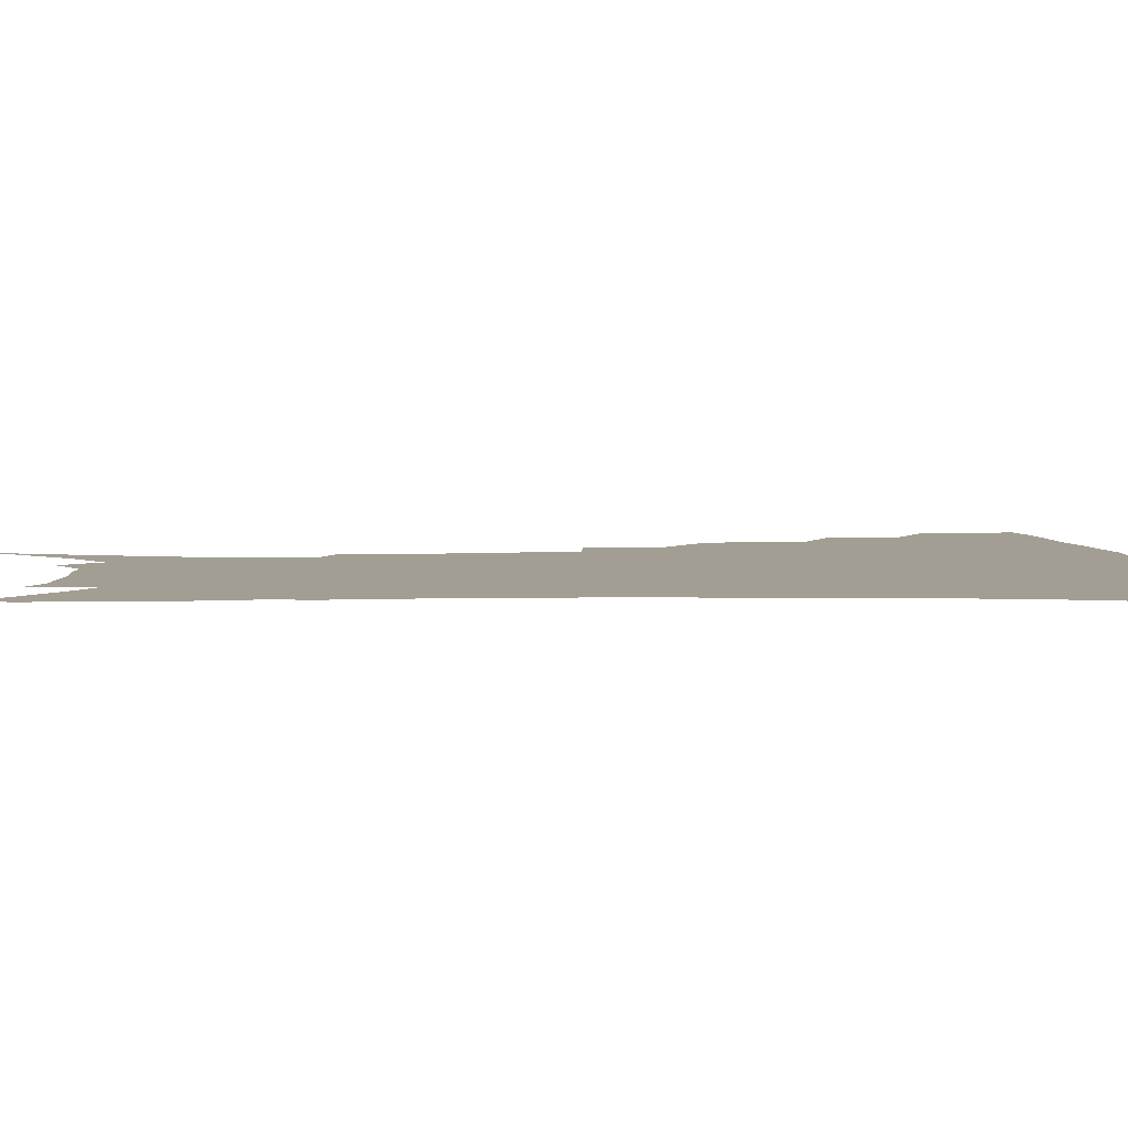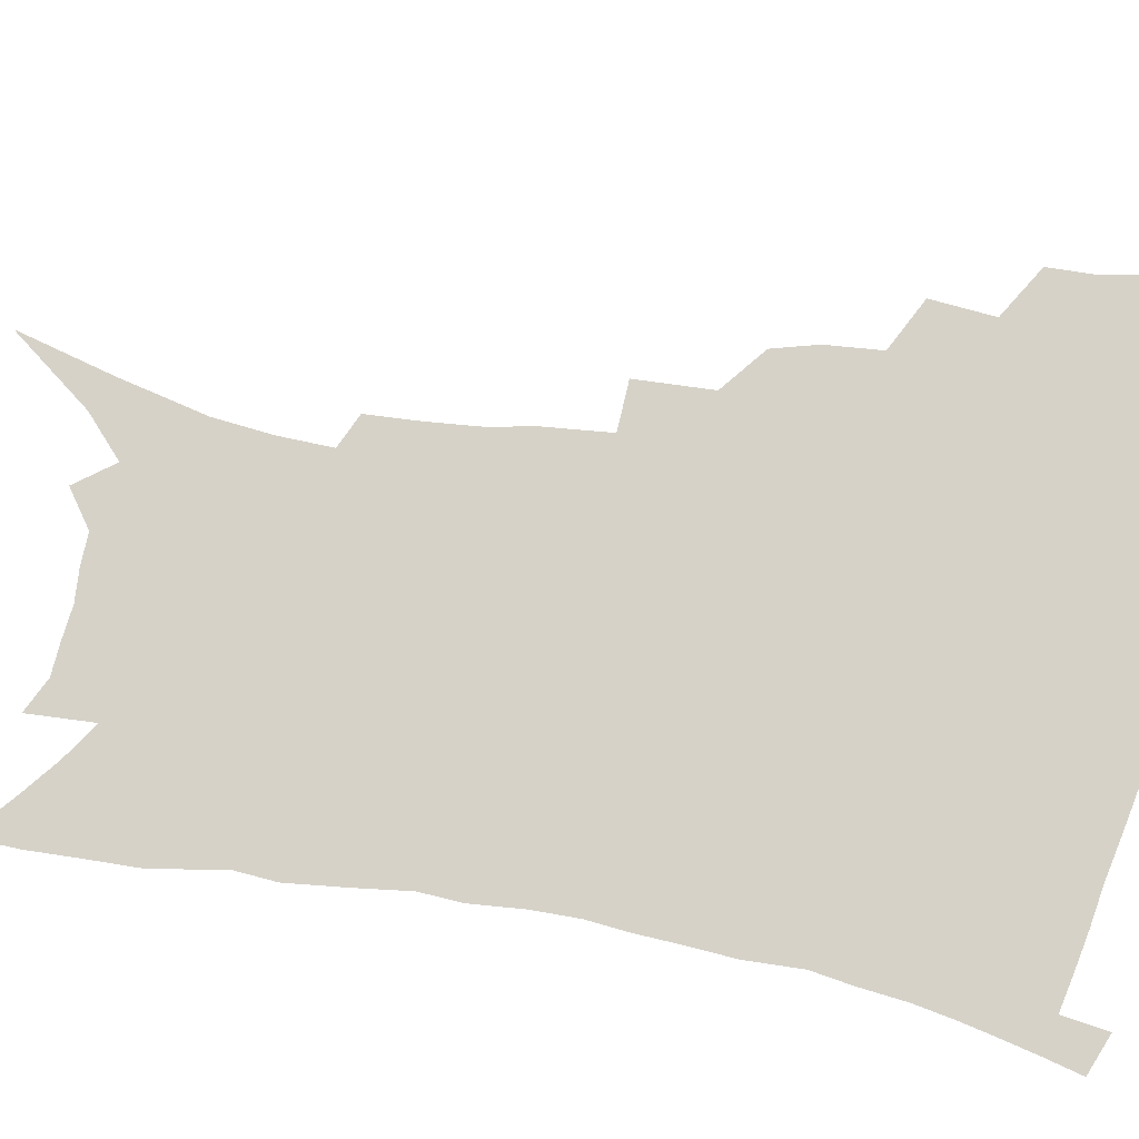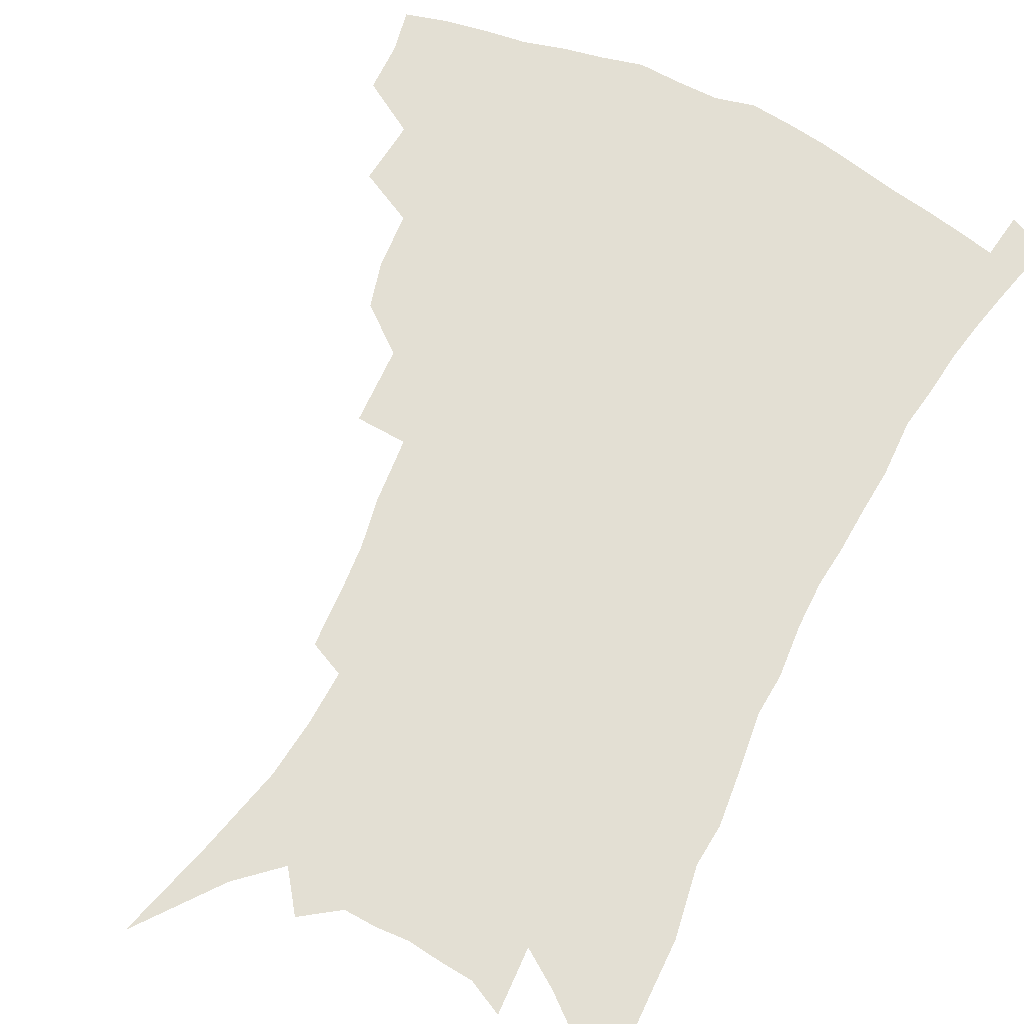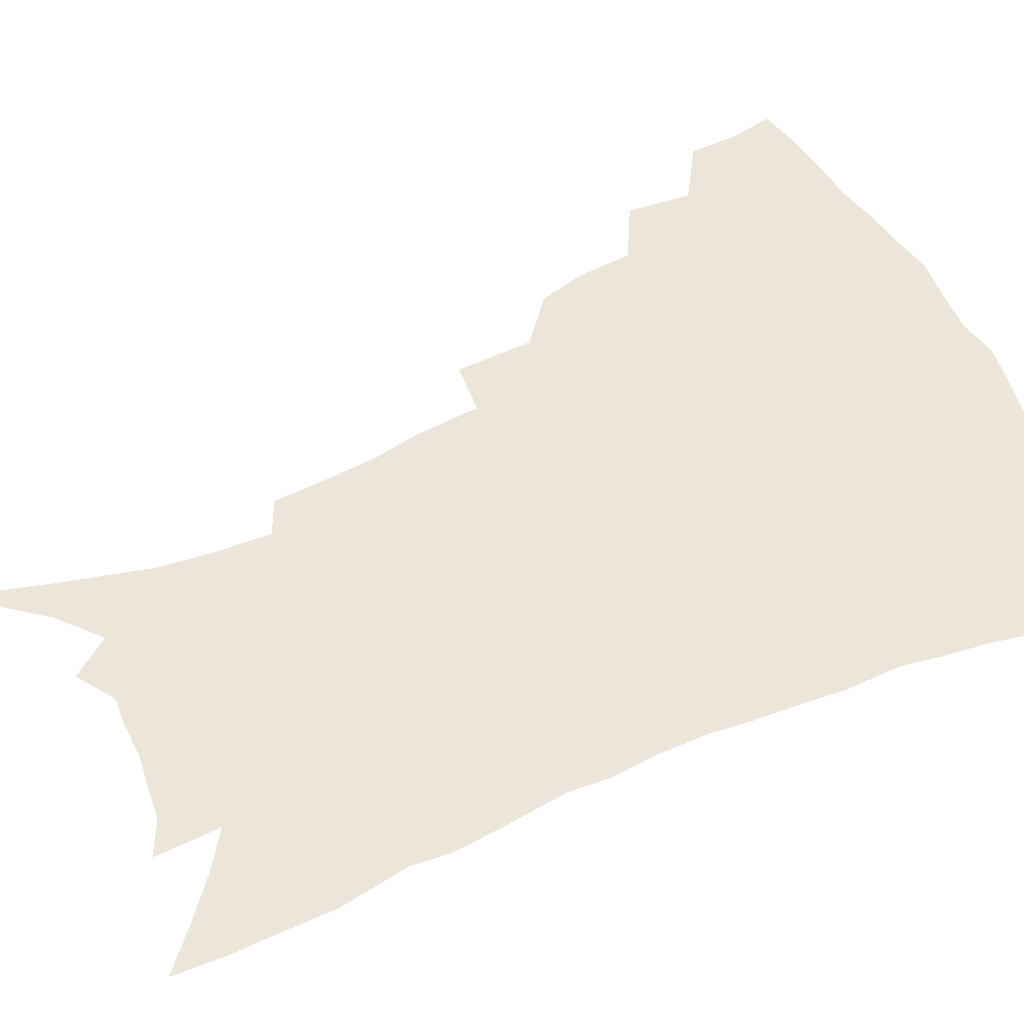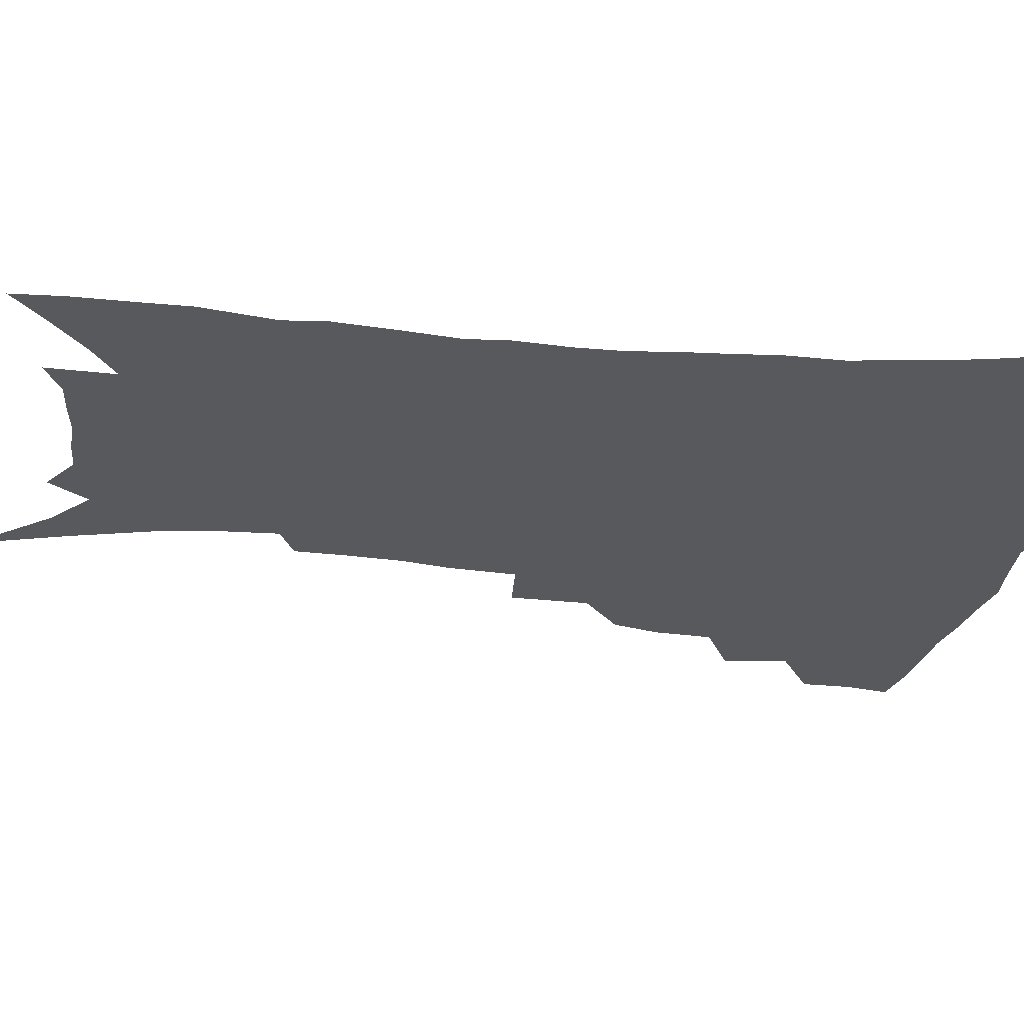
<metadata>
{"format":"obj","ext":"obj","renderer":"f3d","projection":"perspective","resolution":1024,"background":"white","views":[{"elev":5.0,"azim":88.5,"up":"+Z"},{"elev":77.5,"azim":99.9,"up":"+Z"},{"elev":66.9,"azim":26.4,"up":"+Z"},{"elev":56.0,"azim":65.7,"up":"+Z"},{"elev":-29.2,"azim":82.7,"up":"+Z"}]}
</metadata>
<code>
v 444.8 392.3 0
v 444.5 409.5 0
v 441.6 424.5 0
v 461 358.4 0
v 463.2 380.9 0
v 460.7 396.2 0
v 459.5 412.1 0
v 455.8 428.4 0
v 485.3 312.9 0
v 481.1 328.8 0
v 479.6 348.7 0
v 480.5 369.9 0
v 478.5 385.3 0
v 476.3 400.1 0
v 473.9 414.7 0
v 470.5 431 0
v 501.8 273 0
v 500.9 300.2 0
v 499.4 323.3 0
v 497.4 340.4 0
v 496.6 358.8 0
v 495 374 0
v 493.1 388.6 0
v 490.9 402.8 0
v 488.2 417.3 0
v 485.2 432.9 0
v 526.8 194.6 0
v 525.9 213.4 0
v 524.4 232 0
v 521.4 248.5 0
v 519.4 272 0
v 516.3 291.8 0
v 514.2 311.1 0
v 511.7 326.6 0
v 510.6 343.9 0
v 510.2 362 0
v 509 377.2 0
v 507.1 391.3 0
v 505.1 405.2 0
v 502.7 419.1 0
v 499.3 436.8 0
v 518.7 85 0
v 528.1 118.9 0
v 535.6 149.7 0
v 537.9 170 0
v 538.6 189.1 0
v 538.6 210.9 0
v 537.2 228.6 0
v 535.2 245.9 0
v 532.9 264.3 0
v 530.8 283.4 0
v 529.1 302.4 0
v 528.3 321.2 0
v 527.1 336.8 0
v 525 350.6 0
v 524.5 366.6 0
v 522.8 380.1 0
v 520.8 393.6 0
v 518.8 407.5 0
v 516.5 421.7 0
v 513.4 439.6 0
v 540.1 112.8 0
v 545.3 139.3 0
v 549 163.6 0
v 549.8 182.9 0
v 549.2 200.3 0
v 549.4 223.4 0
v 547.3 238.2 0
v 545.5 254.8 0
v 543.9 273 0
v 541.8 288.9 0
v 540.9 308.4 0
v 539.9 323.5 0
v 539.3 340.3 0
v 538.1 354.5 0
v 537.3 368.6 0
v 536.9 382.7 0
v 534.5 395.7 0
v 532.9 409.3 0
v 530.6 424.5 0
v 527.5 443.1 0
v 554.2 125.5 0
v 559.6 154.5 0
v 560.9 175.5 0
v 560.3 191.5 0
v 560.1 211.8 0
v 559.3 231.2 0
v 557.7 246.4 0
v 556.4 264.1 0
v 554.5 278.1 0
v 553.1 294.7 0
v 551.9 309.8 0
v 551.9 328 0
v 551.5 343.4 0
v 550.6 356.8 0
v 549.9 370.1 0
v 549.6 384.1 0
v 548.4 396.9 0
v 547.4 410 0
v 545.2 424.9 0
v 542.6 442.3 0
v 564 112 0
v 568.3 139.2 0
v 570.2 160.7 0
v 571.1 181.6 0
v 570.6 199.2 0
v 569.8 217.5 0
v 568.8 234.7 0
v 567.5 250.7 0
v 566.5 267.3 0
v 565.3 283.3 0
v 564.3 298.6 0
v 564.2 316.9 0
v 563.2 329.7 0
v 563.6 346.4 0
v 562.9 358.7 0
v 563 372.6 0
v 562.3 385.1 0
v 561.3 397.9 0
v 560.6 411 0
v 559.4 425 0
v 557.1 442.2 0
v 576.8 121 0
v 579.5 144.6 0
v 580.8 166.7 0
v 580.6 183.3 0
v 580.2 201.8 0
v 579.4 222.1 0
v 578.6 241 0
v 577.4 254.2 0
v 576.8 270.8 0
v 575.9 285.6 0
v 575.2 300.8 0
v 575.2 318.9 0
v 575.2 333.9 0
v 575 347.1 0
v 574.9 360 0
v 575.4 374.1 0
v 574.7 386 0
v 574.7 398.6 0
v 573.9 411.9 0
v 572.9 426 0
v 570.9 445.4 0
v 587.9 120.5 0
v 590.1 147.4 0
v 590.6 167.5 0
v 590.5 186.2 0
v 589.9 205.5 0
v 589.4 219.6 0
v 587.6 245.1 0
v 587.5 257.8 0
v 587.1 272.2 0
v 586.5 288.2 0
v 586 303.3 0
v 586 319.9 0
v 586.2 334.8 0
v 586.5 347.8 0
v 586.6 360.2 0
v 587.1 373.9 0
v 587.4 386.2 0
v 587.6 398.8 0
v 587.6 411.6 0
v 586.6 426.8 0
v 585.3 443.9 0
v 599.4 121.1 0
v 600.4 147.4 0
v 600.6 167.7 0
v 600.3 187.8 0
v 599.7 206.1 0
v 599.3 220.4 0
v 598.9 237.2 0
v 597.9 253.4 0
v 597.1 273 0
v 596.8 289.4 0
v 596.6 304.3 0
v 596.7 320.1 0
v 597.2 333.2 0
v 597.7 348.2 0
v 598.4 360.8 0
v 599.2 373.9 0
v 600 386.2 0
v 600.4 398.6 0
v 600.7 411.7 0
v 600.4 426.1 0
v 599.8 441.8 0
v 610.9 119.7 0
v 610.9 146.2 0
v 610.9 165 0
v 610.3 185.9 0
v 609.6 204.3 0
v 609.1 223.2 0
v 608.5 240.1 0
v 607.7 258.4 0
v 607.4 272.4 0
v 607 289.2 0
v 607.1 303.9 0
v 607.4 318.3 0
v 608 333.6 0
v 608.8 346.8 0
v 609.8 360.7 0
v 610.9 373.4 0
v 612.1 385.5 0
v 613.6 397.7 0
v 614.7 409.9 0
v 614.9 423.8 0
v 614.9 438.7 0
v 622.5 118.8 0
v 622 141 0
v 621.1 163.6 0
v 620.7 182.2 0
v 619.7 202.4 0
v 618.7 222.5 0
v 618.2 239.4 0
v 617.8 255.3 0
v 617.4 271.5 0
v 617.6 285.8 0
v 617.5 301.5 0
v 618.3 315.2 0
v 618.4 333.4 0
v 619.7 345.6 0
v 620.8 359.9 0
v 622.4 371.6 0
v 624 384.1 0
v 625.7 396.4 0
v 627.3 408.6 0
v 628.8 421.3 0
v 629.6 435.4 0
v 634.4 112.8 0
v 633.4 135.8 0
v 632.7 156.1 0
v 631.1 179.1 0
v 630.1 198.7 0
v 628.9 218.7 0
v 628.7 234.5 0
v 629.2 248.1 0
v 627.4 269 0
v 627.9 282.9 0
v 627.9 298.3 0
v 629.6 310 0
v 629.8 327.4 0
v 631 341.3 0
v 631.6 357.4 0
v 633.9 369.2 0
v 635.7 383.7 0
v 637.6 394.9 0
v 639.6 406.9 0
v 641.7 419.2 0
v 643 433.1 0
v 646 127.3 0
v 643.9 151.2 0
v 642.9 171.2 0
v 641.6 191.4 0
v 640.1 211.5 0
v 639.2 229.6 0
v 639.4 244.8 0
v 639.2 260.9 0
v 638.8 277.6 0
v 639.5 291.7 0
v 639.8 308.4 0
v 640.7 323 0
v 642.8 335.6 0
v 643.7 351 0
v 645.3 365.5 0
v 646.8 380.7 0
v 649.3 392.9 0
v 651.8 404.8 0
v 654.2 417.1 0
v 656.2 430.3 0
v 659.3 116.3 0
v 657.8 138.5 0
v 655.9 160.3 0
v 654.8 180 0
v 653.2 200.1 0
v 652 218.8 0
v 651.2 236.3 0
v 651 252.7 0
v 651 268.7 0
v 650.4 286 0
v 651.2 301.2 0
v 653.6 313.7 0
v 653.8 331.1 0
v 654.6 347.4 0
v 656.7 361.5 0
v 658.7 375.6 0
v 661.3 388.9 0
v 663.9 402.3 0
v 666.6 414.7 0
v 669.3 427.4 0
v 671.6 443.3 0
v 673.3 104.1 0
v 674.1 121.1 0
v 673.6 140.2 0
v 673.4 158.3 0
v 669.3 183.1 0
v 670.6 197.7 0
v 668.6 217.4 0
v 666.2 237.6 0
v 667.2 251.9 0
v 665.8 270.7 0
v 665.8 287.3 0
v 667.3 301.6 0
v 668.3 317.8 0
v 669.5 333.8 0
v 669 353.8 0
v 671.3 368.1 0
v 673.3 384.4 0
v 676 398.8 0
v 679 411.7 0
v 682.1 424.4 0
v 685.6 437.6 0
f 5 6 1
f 1 6 2
f 6 7 2
f 2 7 3
f 7 8 3
f 11 12 4
f 4 12 5
f 12 13 5
f 5 13 6
f 13 14 6
f 6 14 7
f 14 15 7
f 7 15 8
f 15 16 8
f 18 19 9
f 9 19 10
f 19 20 10
f 10 20 11
f 20 21 11
f 11 21 12
f 21 22 12
f 12 22 13
f 22 23 13
f 13 23 14
f 23 24 14
f 14 24 15
f 24 25 15
f 15 25 16
f 25 26 16
f 31 32 17
f 17 32 18
f 32 33 18
f 18 33 19
f 33 34 19
f 19 34 20
f 34 35 20
f 20 35 21
f 35 36 21
f 21 36 22
f 36 37 22
f 22 37 23
f 37 38 23
f 23 38 24
f 38 39 24
f 24 39 25
f 39 40 25
f 25 40 26
f 40 41 26
f 46 47 27
f 27 47 28
f 47 48 28
f 28 48 29
f 48 49 29
f 29 49 30
f 49 50 30
f 30 50 31
f 50 51 31
f 31 51 32
f 51 52 32
f 32 52 33
f 52 53 33
f 33 53 34
f 53 54 34
f 34 54 35
f 54 55 35
f 35 55 36
f 55 56 36
f 36 56 37
f 56 57 37
f 37 57 38
f 57 58 38
f 38 58 39
f 58 59 39
f 39 59 40
f 59 60 40
f 40 60 41
f 60 61 41
f 42 62 43
f 62 63 43
f 43 63 44
f 63 64 44
f 44 64 45
f 64 65 45
f 45 65 46
f 65 66 46
f 46 66 47
f 66 67 47
f 47 67 48
f 67 68 48
f 48 68 49
f 68 69 49
f 49 69 50
f 69 70 50
f 50 70 51
f 70 71 51
f 51 71 52
f 71 72 52
f 52 72 53
f 72 73 53
f 53 73 54
f 73 74 54
f 54 74 55
f 74 75 55
f 55 75 56
f 75 76 56
f 56 76 57
f 76 77 57
f 57 77 58
f 77 78 58
f 58 78 59
f 78 79 59
f 59 79 60
f 79 80 60
f 60 80 61
f 80 81 61
f 62 82 63
f 82 83 63
f 63 83 64
f 83 84 64
f 64 84 65
f 84 85 65
f 65 85 66
f 85 86 66
f 66 86 67
f 86 87 67
f 67 87 68
f 87 88 68
f 68 88 69
f 88 89 69
f 69 89 70
f 89 90 70
f 70 90 71
f 90 91 71
f 71 91 72
f 91 92 72
f 72 92 73
f 92 93 73
f 73 93 74
f 93 94 74
f 74 94 75
f 94 95 75
f 75 95 76
f 95 96 76
f 76 96 77
f 96 97 77
f 77 97 78
f 97 98 78
f 78 98 79
f 98 99 79
f 79 99 80
f 99 100 80
f 80 100 81
f 100 101 81
f 102 103 82
f 82 103 83
f 103 104 83
f 83 104 84
f 104 105 84
f 84 105 85
f 105 106 85
f 85 106 86
f 106 107 86
f 86 107 87
f 107 108 87
f 87 108 88
f 108 109 88
f 88 109 89
f 109 110 89
f 89 110 90
f 110 111 90
f 90 111 91
f 111 112 91
f 91 112 92
f 112 113 92
f 92 113 93
f 113 114 93
f 93 114 94
f 114 115 94
f 94 115 95
f 115 116 95
f 95 116 96
f 116 117 96
f 96 117 97
f 117 118 97
f 97 118 98
f 118 119 98
f 98 119 99
f 119 120 99
f 99 120 100
f 120 121 100
f 100 121 101
f 121 122 101
f 102 123 103
f 123 124 103
f 103 124 104
f 124 125 104
f 104 125 105
f 125 126 105
f 105 126 106
f 126 127 106
f 106 127 107
f 127 128 107
f 107 128 108
f 128 129 108
f 108 129 109
f 129 130 109
f 109 130 110
f 130 131 110
f 110 131 111
f 131 132 111
f 111 132 112
f 132 133 112
f 112 133 113
f 133 134 113
f 113 134 114
f 134 135 114
f 114 135 115
f 135 136 115
f 115 136 116
f 136 137 116
f 116 137 117
f 137 138 117
f 117 138 118
f 138 139 118
f 118 139 119
f 139 140 119
f 119 140 120
f 140 141 120
f 120 141 121
f 141 142 121
f 121 142 122
f 142 143 122
f 123 144 124
f 144 145 124
f 124 145 125
f 145 146 125
f 125 146 126
f 146 147 126
f 126 147 127
f 147 148 127
f 127 148 128
f 148 149 128
f 128 149 129
f 149 150 129
f 129 150 130
f 150 151 130
f 130 151 131
f 151 152 131
f 131 152 132
f 152 153 132
f 132 153 133
f 153 154 133
f 133 154 134
f 154 155 134
f 134 155 135
f 155 156 135
f 135 156 136
f 156 157 136
f 136 157 137
f 157 158 137
f 137 158 138
f 158 159 138
f 138 159 139
f 159 160 139
f 139 160 140
f 160 161 140
f 140 161 141
f 161 162 141
f 141 162 142
f 162 163 142
f 142 163 143
f 163 164 143
f 144 165 145
f 165 166 145
f 145 166 146
f 166 167 146
f 146 167 147
f 167 168 147
f 147 168 148
f 168 169 148
f 148 169 149
f 169 170 149
f 149 170 150
f 170 171 150
f 150 171 151
f 171 172 151
f 151 172 152
f 172 173 152
f 152 173 153
f 173 174 153
f 153 174 154
f 174 175 154
f 154 175 155
f 175 176 155
f 155 176 156
f 176 177 156
f 156 177 157
f 177 178 157
f 157 178 158
f 178 179 158
f 158 179 159
f 179 180 159
f 159 180 160
f 180 181 160
f 160 181 161
f 181 182 161
f 161 182 162
f 182 183 162
f 162 183 163
f 183 184 163
f 163 184 164
f 184 185 164
f 165 186 166
f 186 187 166
f 166 187 167
f 187 188 167
f 167 188 168
f 188 189 168
f 168 189 169
f 189 190 169
f 169 190 170
f 190 191 170
f 170 191 171
f 191 192 171
f 171 192 172
f 192 193 172
f 172 193 173
f 193 194 173
f 173 194 174
f 194 195 174
f 174 195 175
f 195 196 175
f 175 196 176
f 196 197 176
f 176 197 177
f 197 198 177
f 177 198 178
f 198 199 178
f 178 199 179
f 199 200 179
f 179 200 180
f 200 201 180
f 180 201 181
f 201 202 181
f 181 202 182
f 202 203 182
f 182 203 183
f 203 204 183
f 183 204 184
f 204 205 184
f 184 205 185
f 205 206 185
f 186 207 187
f 207 208 187
f 187 208 188
f 208 209 188
f 188 209 189
f 209 210 189
f 189 210 190
f 210 211 190
f 190 211 191
f 211 212 191
f 191 212 192
f 212 213 192
f 192 213 193
f 213 214 193
f 193 214 194
f 214 215 194
f 194 215 195
f 215 216 195
f 195 216 196
f 216 217 196
f 196 217 197
f 217 218 197
f 197 218 198
f 218 219 198
f 198 219 199
f 219 220 199
f 199 220 200
f 220 221 200
f 200 221 201
f 221 222 201
f 201 222 202
f 222 223 202
f 202 223 203
f 223 224 203
f 203 224 204
f 224 225 204
f 204 225 205
f 225 226 205
f 205 226 206
f 226 227 206
f 207 228 208
f 228 229 208
f 208 229 209
f 229 230 209
f 209 230 210
f 230 231 210
f 210 231 211
f 231 232 211
f 211 232 212
f 232 233 212
f 212 233 213
f 233 234 213
f 213 234 214
f 234 235 214
f 214 235 215
f 235 236 215
f 215 236 216
f 236 237 216
f 216 237 217
f 237 238 217
f 217 238 218
f 238 239 218
f 218 239 219
f 239 240 219
f 219 240 220
f 240 241 220
f 220 241 221
f 241 242 221
f 221 242 222
f 242 243 222
f 222 243 223
f 243 244 223
f 223 244 224
f 244 245 224
f 224 245 225
f 245 246 225
f 225 246 226
f 246 247 226
f 226 247 227
f 247 248 227
f 229 249 230
f 249 250 230
f 230 250 231
f 250 251 231
f 231 251 232
f 251 252 232
f 232 252 233
f 252 253 233
f 233 253 234
f 253 254 234
f 234 254 235
f 254 255 235
f 235 255 236
f 255 256 236
f 236 256 237
f 256 257 237
f 237 257 238
f 257 258 238
f 238 258 239
f 258 259 239
f 239 259 240
f 259 260 240
f 240 260 241
f 260 261 241
f 241 261 242
f 261 262 242
f 242 262 243
f 262 263 243
f 243 263 244
f 263 264 244
f 244 264 245
f 264 265 245
f 245 265 246
f 265 266 246
f 246 266 247
f 266 267 247
f 247 267 248
f 267 268 248
f 249 269 250
f 269 270 250
f 250 270 251
f 270 271 251
f 251 271 252
f 271 272 252
f 252 272 253
f 272 273 253
f 253 273 254
f 273 274 254
f 254 274 255
f 274 275 255
f 255 275 256
f 275 276 256
f 256 276 257
f 276 277 257
f 257 277 258
f 277 278 258
f 258 278 259
f 278 279 259
f 259 279 260
f 279 280 260
f 260 280 261
f 280 281 261
f 261 281 262
f 281 282 262
f 262 282 263
f 282 283 263
f 263 283 264
f 283 284 264
f 264 284 265
f 284 285 265
f 265 285 266
f 285 286 266
f 266 286 267
f 286 287 267
f 267 287 268
f 287 288 268
f 269 290 270
f 290 291 270
f 270 291 271
f 291 292 271
f 271 292 272
f 292 293 272
f 272 293 273
f 293 294 273
f 273 294 274
f 294 295 274
f 274 295 275
f 295 296 275
f 275 296 276
f 296 297 276
f 276 297 277
f 297 298 277
f 277 298 278
f 298 299 278
f 278 299 279
f 299 300 279
f 279 300 280
f 300 301 280
f 280 301 281
f 301 302 281
f 281 302 282
f 302 303 282
f 282 303 283
f 303 304 283
f 283 304 284
f 304 305 284
f 284 305 285
f 305 306 285
f 285 306 286
f 306 307 286
f 286 307 287
f 307 308 287
f 287 308 288
f 308 309 288
f 288 309 289
f 309 310 289

</code>
